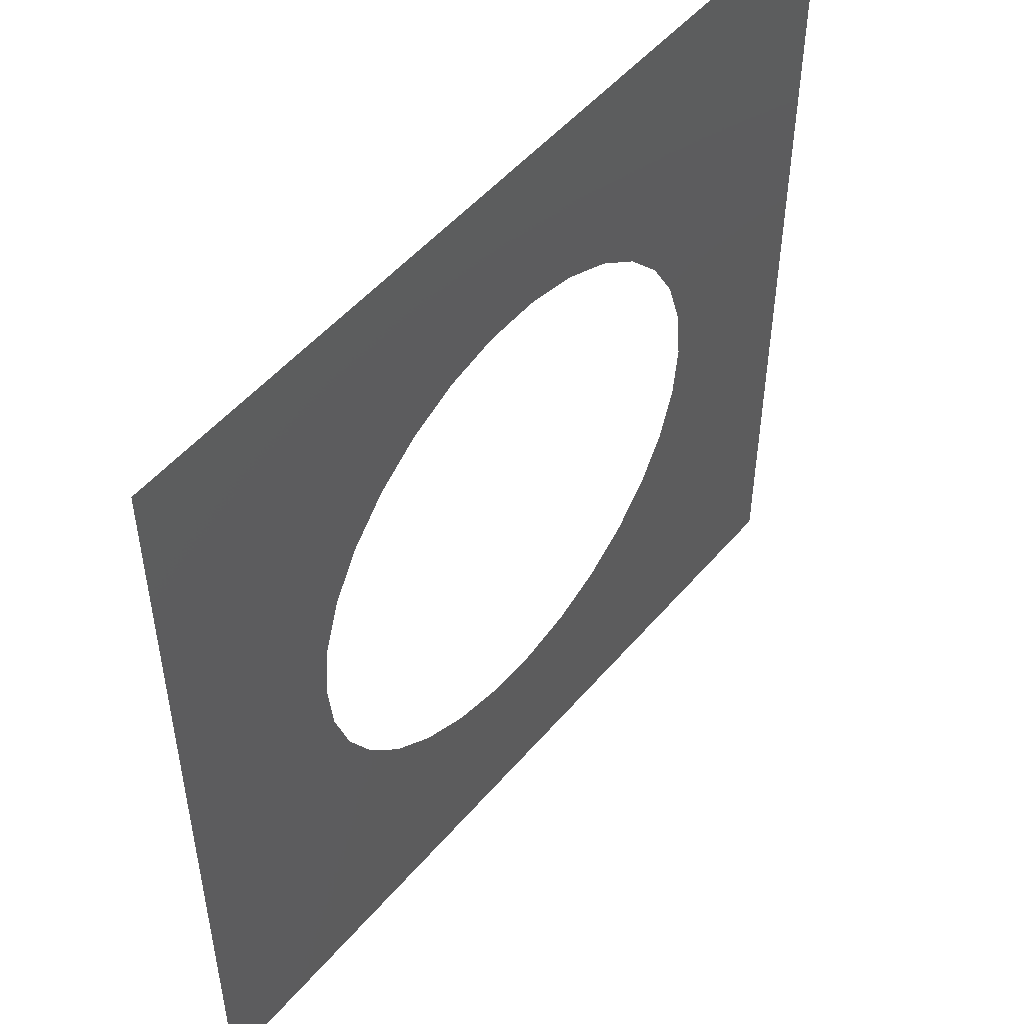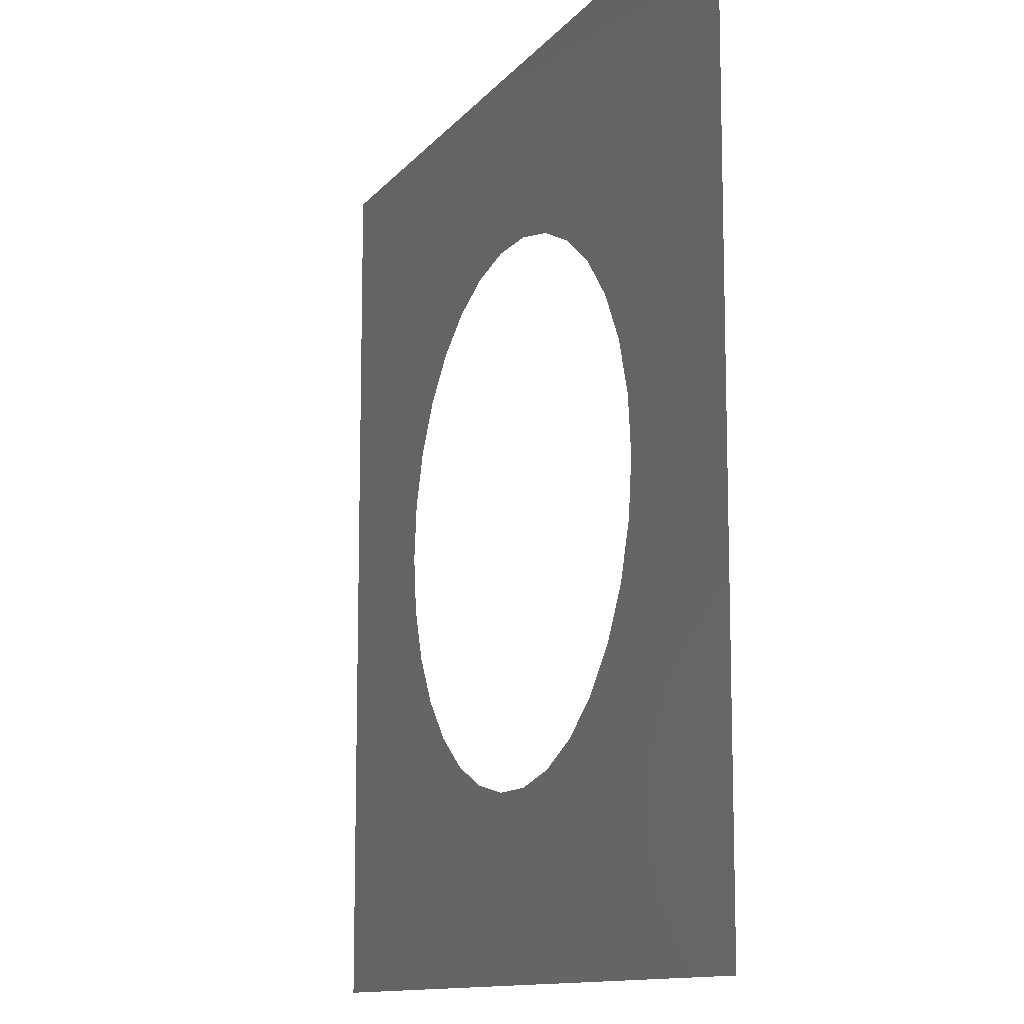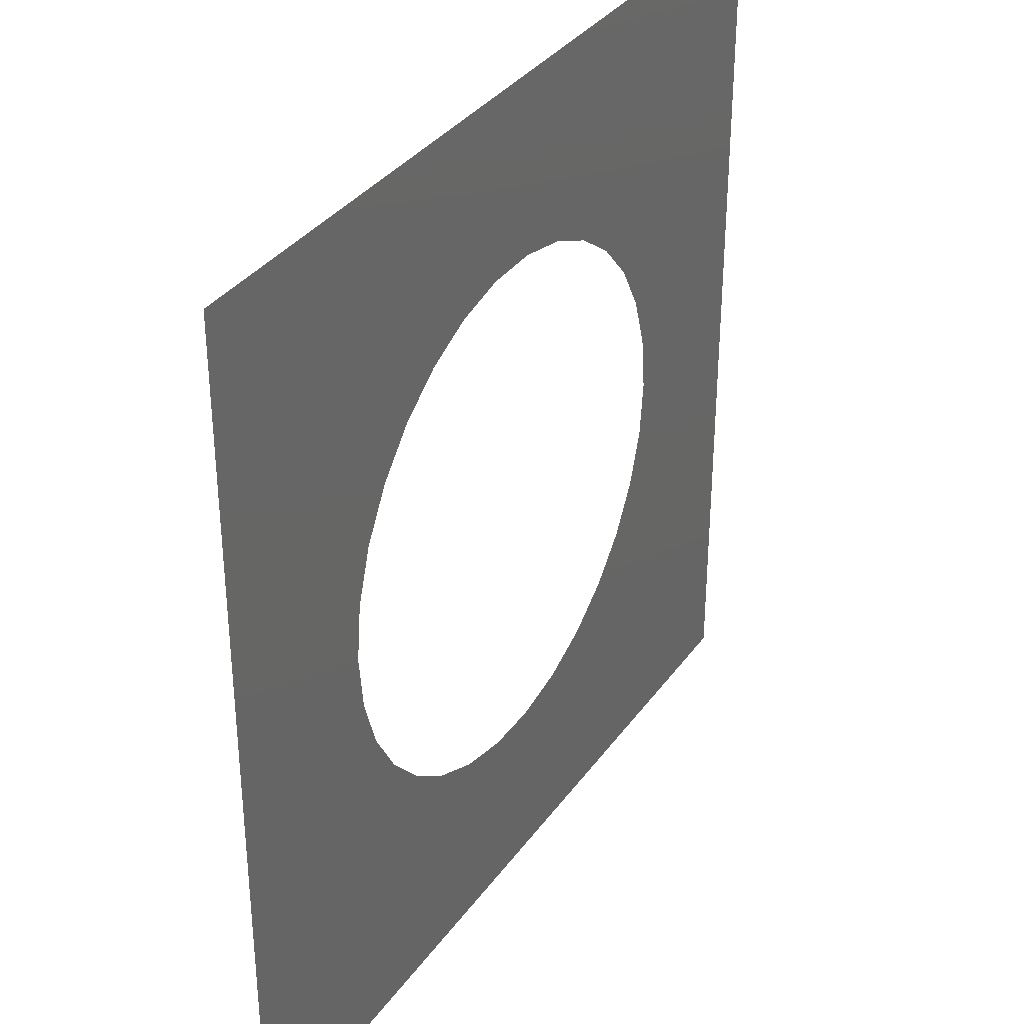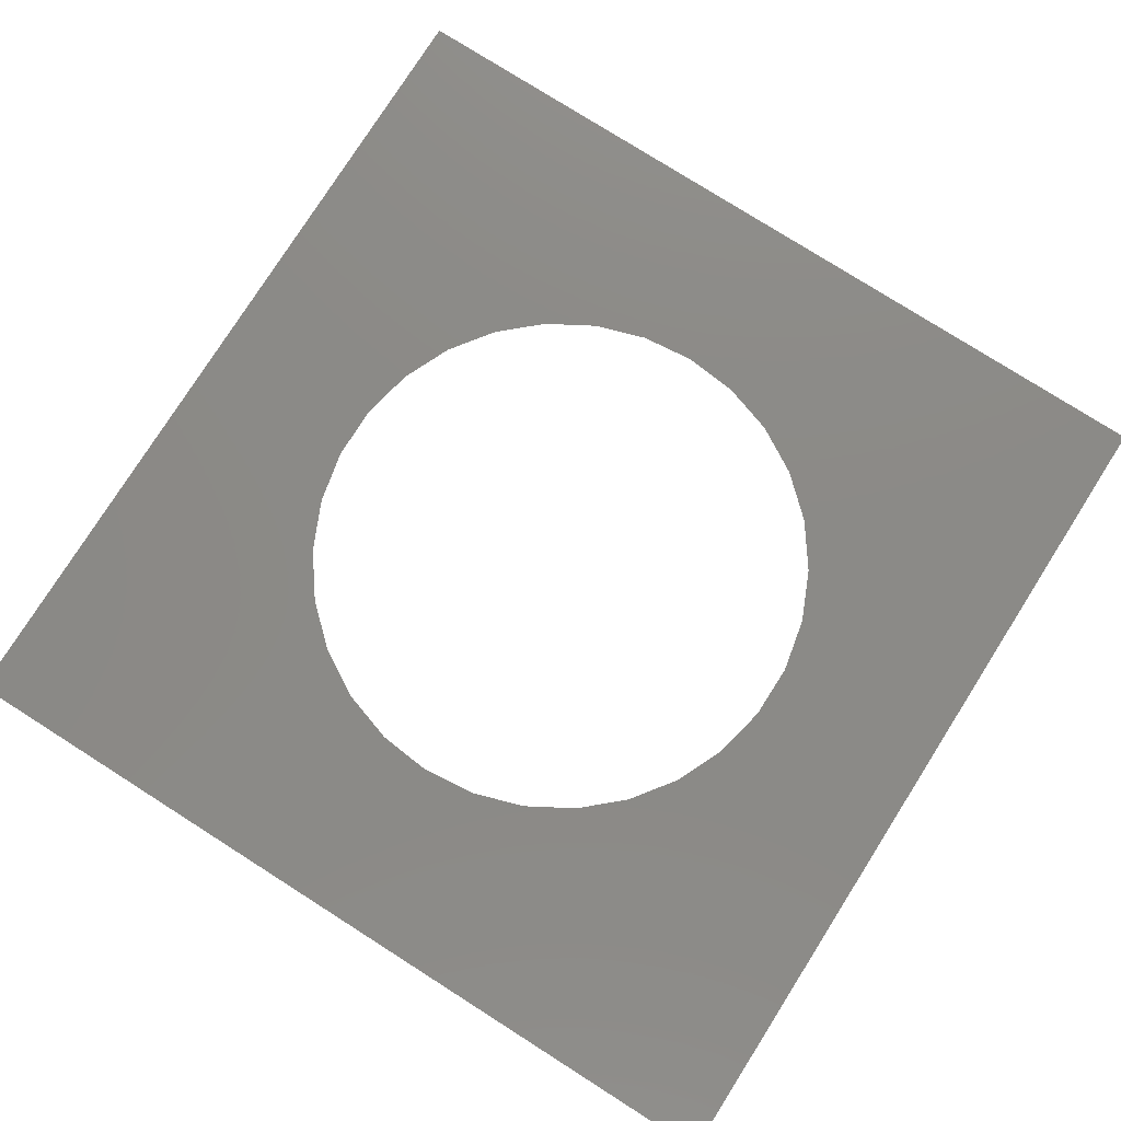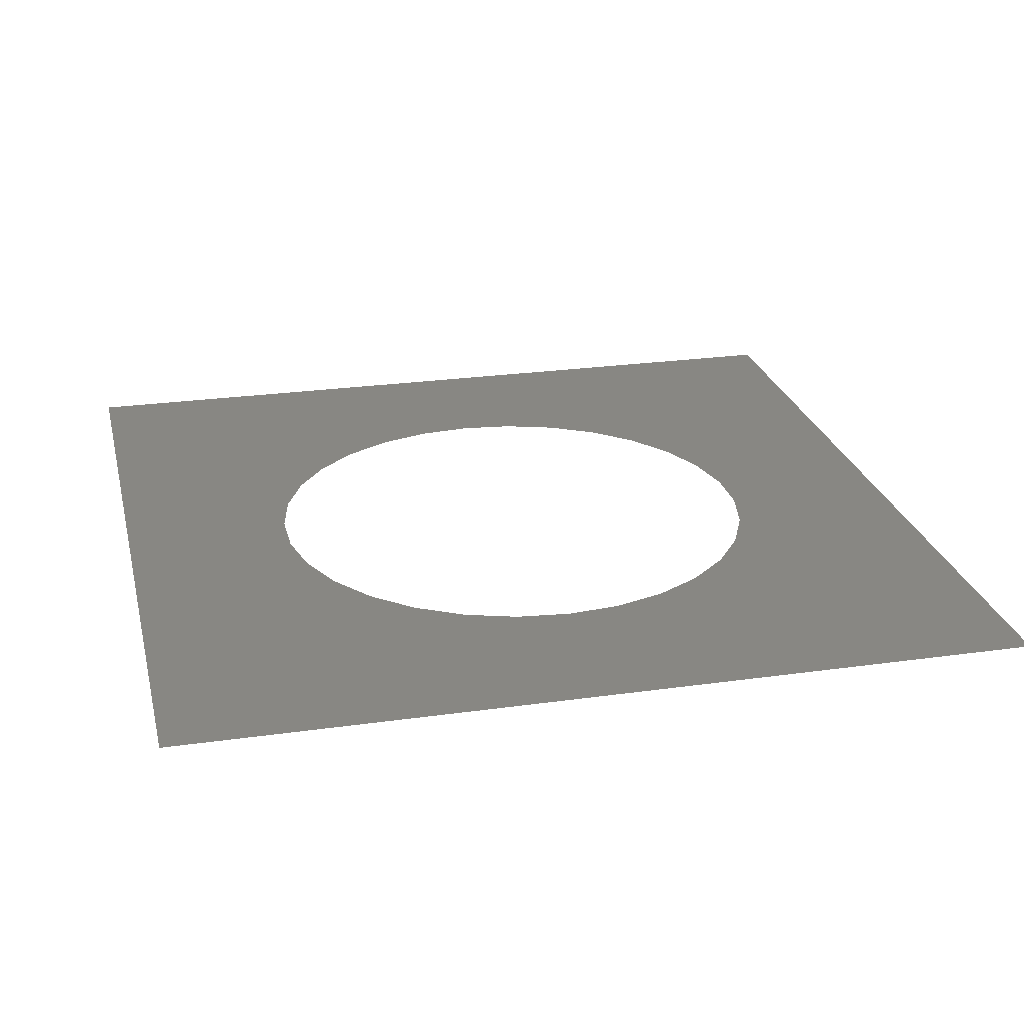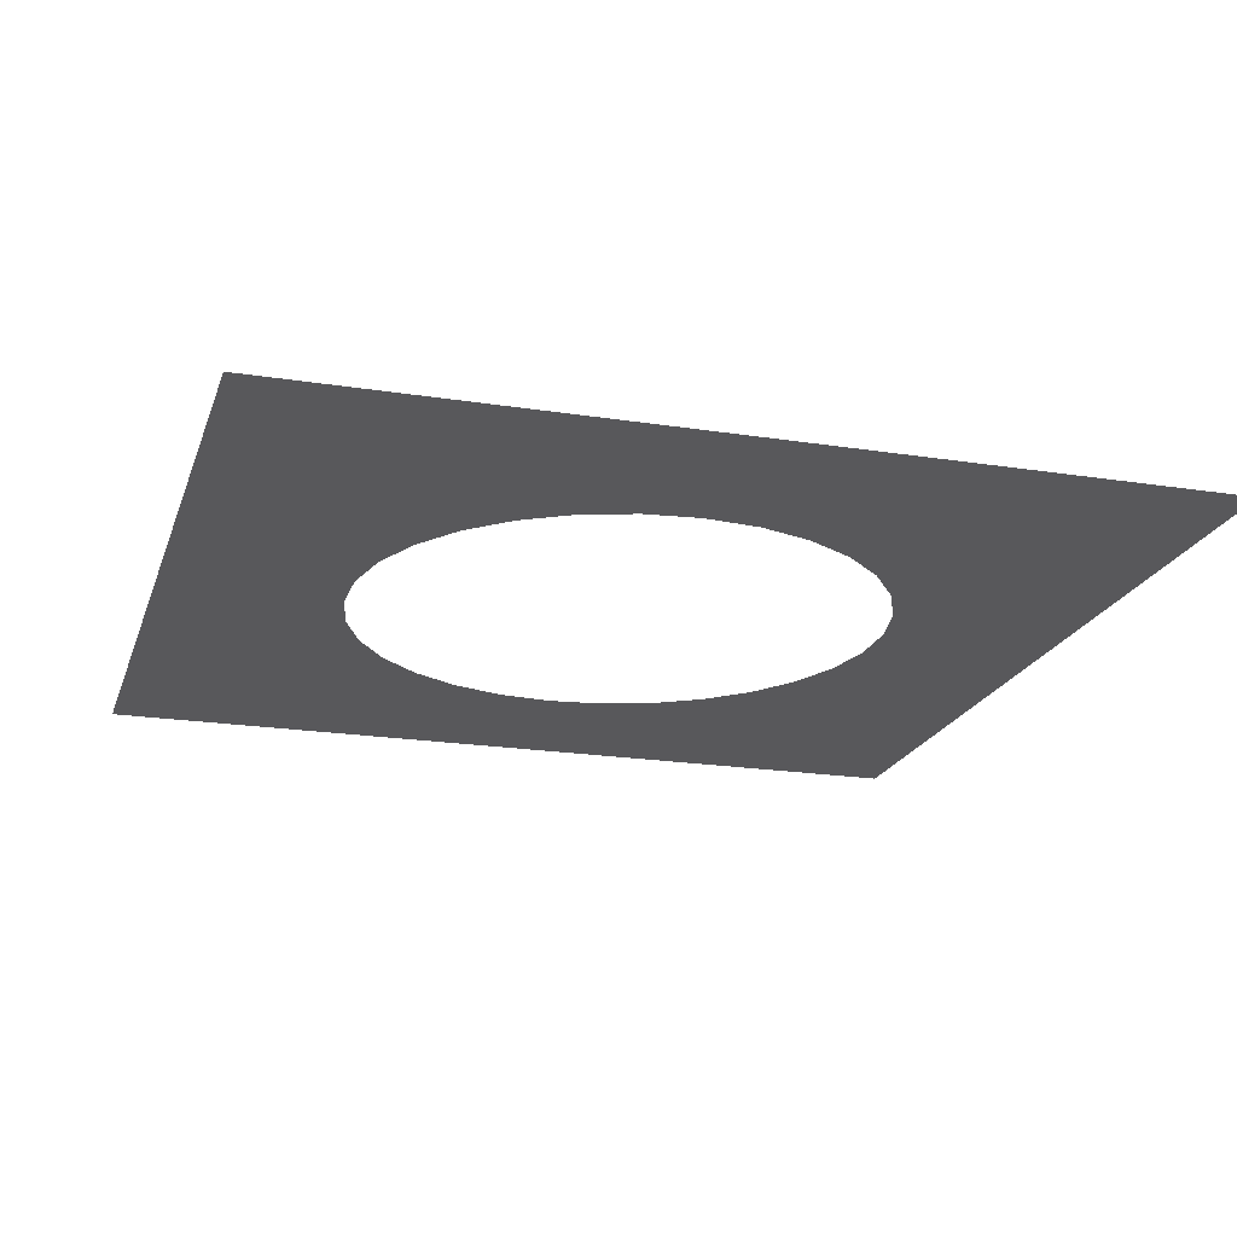
<metadata>
{"format":"stl","ext":"stl","renderer":"f3d","projection":"perspective","resolution":1024,"background":"white","views":[{"elev":51.0,"azim":128.9,"up":"+Y"},{"elev":-11.6,"azim":67.4,"up":"+Y"},{"elev":34.6,"azim":-59.5,"up":"+Y"},{"elev":77.9,"azim":122.4,"up":"+Z"},{"elev":24.6,"azim":76.9,"up":"+Z"},{"elev":-20.1,"azim":73.8,"up":"+Z"}]}
</metadata>
<code>
# stl→obj: 34 verts, 34 faces
v 50 50 0
v 30 0 0
v 50 -50 0
v 29.34 6.237 0
v 27.41 12.2 0
v 24.27 17.63 0
v 20.07 22.29 0
v 15 25.98 0
v 9.271 28.53 0
v 3.136 29.84 0
v -3.136 29.84 0
v -50 50 0
v -29.34 6.237 0
v -30 0 0
v -27.41 12.2 0
v -24.27 17.63 0
v -20.07 22.29 0
v -15 25.98 0
v -9.271 28.53 0
v 29.34 -6.237 0
v 27.41 -12.2 0
v 24.27 -17.63 0
v 20.07 -22.29 0
v 15 -25.98 0
v 9.271 -28.53 0
v 3.136 -29.84 0
v -3.136 -29.84 0
v -50 -50 0
v -9.271 -28.53 0
v -29.34 -6.237 0
v -15 -25.98 0
v -20.07 -22.29 0
v -24.27 -17.63 0
v -27.41 -12.2 0
f 1 2 3
f 1 4 2
f 1 5 4
f 1 6 5
f 1 7 6
f 1 8 7
f 1 9 8
f 1 10 9
f 1 11 10
f 12 11 1
f 13 12 14
f 15 12 13
f 16 12 15
f 17 12 16
f 18 12 17
f 19 12 18
f 11 12 19
f 20 3 2
f 21 3 20
f 22 3 21
f 23 3 22
f 24 3 23
f 25 3 24
f 26 3 25
f 27 3 26
f 28 27 29
f 28 14 12
f 14 28 30
f 27 28 3
f 31 28 29
f 32 28 31
f 33 28 32
f 34 28 33
f 30 28 34

</code>
